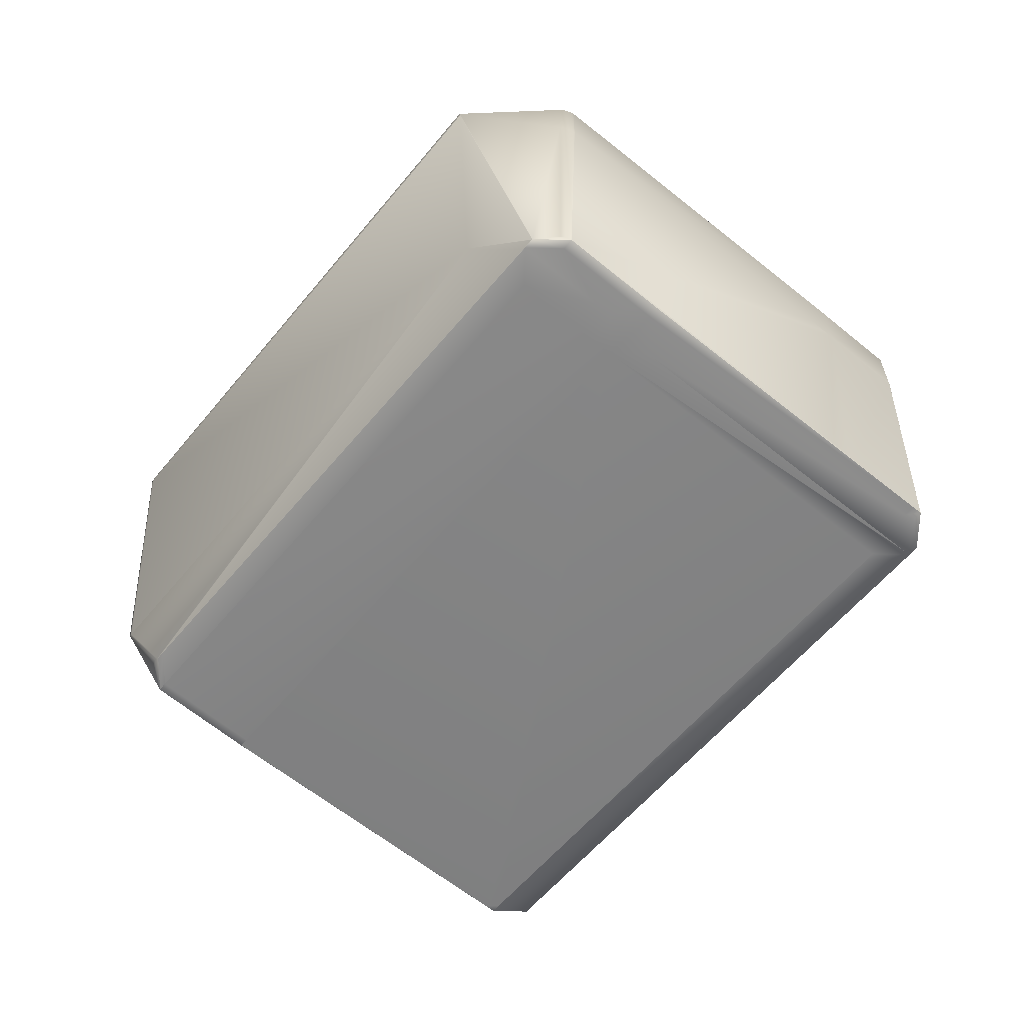
<metadata>
{"format":"obj","ext":"obj","renderer":"f3d","projection":"perspective","resolution":1024,"background":"white","views":[{"elev":-65.5,"azim":96.9,"up":"+Z"}]}
</metadata>
<code>
v 0.3087 0.1912 1.005
v 0.2869 0.193 0.9037
v 0.2877 0.1937 0.9036
v 0.3082 0.1908 1.007
v 0.2864 0.1926 0.9051
v 0.3089 0.1912 1.007
v 0.3095 0.1919 1.005
v 0.2783 0.2079 0.8723
v 0.2884 0.2068 0.8747
v 0.2888 0.207 0.8745
v 0.2892 0.2071 0.8742
v 0.2896 0.2073 0.874
v 0.2899 0.2075 0.8738
v 0.2902 0.2077 0.8736
v 0.2905 0.2079 0.8734
v 0.2907 0.2081 0.8732
v 0.291 0.2084 0.873
v 0.2912 0.2085 0.8729
v 0.2913 0.2087 0.8727
v 0.2915 0.2089 0.8726
v 0.2783 0.2079 0.8723
v 0.3084 0.1908 1.008
v 0.2866 0.1926 0.9067
v 0.2717 0.2009 0.9224
v 0.2711 0.2008 0.8965
v 0.2711 0.2007 0.8965
v 0.2716 0.201 0.9224
v 0.2712 0.2007 0.8965
v 0.3097 0.1919 1.007
v 0.3092 0.1915 1.008
v 0.2947 0.2073 1.025
v 0.2932 0.2051 1.024
v 0.281 0.2057 1.026
v 0.2934 0.2053 1.024
v 0.2936 0.2055 1.024
v 0.2938 0.2057 1.025
v 0.294 0.2059 1.025
v 0.2941 0.206 1.025
v 0.2942 0.2062 1.025
v 0.2944 0.2064 1.025
v 0.2945 0.2066 1.025
v 0.2945 0.2067 1.025
v 0.2946 0.2069 1.025
v 0.2947 0.207 1.025
v 0.2947 0.2072 1.025
v 0.2809 0.2057 1.026
v 0.2809 0.2057 1.026
v 0.281 0.2057 1.026
v 0.4611 0.346 0.9755
v 0.4393 0.3478 0.8738
v 0.4472 0.3716 0.8512
v 0.4609 0.3459 0.9755
v 0.4613 0.346 0.9772
v 0.4472 0.3717 0.8511
v 0.4472 0.3718 0.8511
v 0.4472 0.3718 0.8511
v 0.2879 0.1938 0.9036
v 0.2918 0.2092 0.8724
v 0.444 0.3682 0.8514
v 0.4441 0.3683 0.8514
v 0.2918 0.2093 0.8723
v 0.4469 0.3712 0.8514
v 0.2942 0.2117 0.872
v 0.2943 0.2118 0.8719
v 0.447 0.3713 0.8513
v 0.2944 0.2119 0.8718
v 0.447 0.3714 0.8512
v 0.2944 0.212 0.8717
v 0.4471 0.3715 0.8512
v 0.4611 0.3459 0.9772
v 0.2916 0.2091 0.8725
v 0.4608 0.3456 0.9786
v 0.4574 0.384 0.9804
v 0.4509 0.3776 1.002
v 0.4567 0.3844 0.9564
v 0.4573 0.3845 0.9804
v 0.4606 0.3455 0.9786
v 0.4498 0.3696 1.005
v 0.4498 0.3692 1.005
v 0.4498 0.3694 1.005
v 0.4498 0.3694 1.005
v 0.4498 0.3695 1.005
v 0.2947 0.2074 1.025
v 0.2975 0.2102 1.025
v 0.2999 0.2127 1.025
v 0.2975 0.2103 1.025
v 0.4508 0.3781 1.002
v 0.4566 0.385 0.9562
v 0.4465 0.3816 0.8525
v 0.4572 0.3851 0.9804
v 0.4507 0.3786 1.002
v 0.4498 0.3696 1.005
v 0.2784 0.2079 0.8722
v 0.4565 0.3855 0.956
v 0.4464 0.382 0.8524
v 0.4571 0.3856 0.9804
v 0.4505 0.3791 1.003
v 0.4564 0.386 0.9559
v 0.4464 0.3824 0.8522
v 0.457 0.3861 0.9804
v 0.4503 0.3795 1.003
v 0.4563 0.3865 0.9557
v 0.4463 0.3828 0.8521
v 0.4462 0.3831 0.8519
v 0.4568 0.3866 0.9805
v 0.4502 0.38 1.003
v 0.4561 0.3869 0.9556
v 0.4461 0.3834 0.8518
v 0.446 0.3837 0.8517
v 0.4459 0.3839 0.8516
v 0.4567 0.3871 0.9805
v 0.45 0.3803 1.003
v 0.4559 0.3873 0.9555
v 0.4458 0.3841 0.8515
v 0.4457 0.3843 0.8514
v 0.4565 0.3875 0.9805
v 0.4497 0.3807 1.003
v 0.4558 0.3877 0.9553
v 0.4456 0.3845 0.8514
v 0.4564 0.3878 0.9805
v 0.4495 0.381 1.004
v 0.4556 0.388 0.9552
v 0.4456 0.3846 0.8513
v 0.4455 0.3848 0.8512
v 0.4555 0.3883 0.9551
v 0.4562 0.3882 0.9805
v 0.4492 0.3816 1.004
v 0.4493 0.3813 1.004
v 0.4553 0.3886 0.955
v 0.4561 0.3885 0.9805
v 0.449 0.3818 1.004
v 0.4455 0.3849 0.8512
v 0.4559 0.3887 0.9805
v 0.4552 0.3888 0.9549
v 0.4558 0.389 0.9805
v 0.4488 0.382 1.004
v 0.4551 0.389 0.9548
v 0.4454 0.385 0.8511
v 0.4557 0.3892 0.9805
v 0.4487 0.3822 1.004
v 0.455 0.3892 0.9548
v 0.4556 0.3894 0.9805
v 0.4485 0.3823 1.004
v 0.2708 0.201 0.8965
v 0.2714 0.2012 0.9222
v 0.2487 0.2228 0.9223
v 0.2482 0.2226 0.8965
v 0.2482 0.2226 0.8965
v 0.2709 0.2009 0.8965
v 0.2714 0.2011 0.9223
v 0.4549 0.3893 0.9547
v 0.4454 0.385 0.8511
v 0.4555 0.3895 0.9805
v 0.4484 0.3825 1.004
v 0.4442 0.3685 0.8513
v 0.2945 0.2121 0.8717
v 0.2919 0.2094 0.8722
v 0.2779 0.208 0.8726
v 0.2552 0.2297 0.8725
v 0.2552 0.2297 0.8724
v 0.278 0.2079 0.8725
v 0.2431 0.2275 0.8965
v 0.2436 0.2277 0.9223
v 0.271 0.2008 0.8965
v 0.2715 0.201 0.9223
v 0.2808 0.2057 1.026
v 0.2579 0.2276 1.026
v 0.4548 0.3895 0.9546
v 0.4554 0.3897 0.9805
v 0.4483 0.3826 1.004
v 0.4443 0.3686 0.8512
v 0.2945 0.2122 0.8717
v 0.292 0.2095 0.8721
v 0.2501 0.2346 0.8725
v 0.2501 0.2346 0.8724
v 0.1527 0.3152 0.9265
v 0.1522 0.315 0.9006
v 0.1522 0.315 0.9006
v 0.1522 0.3151 0.9006
v 0.1593 0.3222 0.8764
v 0.2552 0.2298 0.8724
v 0.2781 0.2079 0.8724
v 0.271 0.2008 0.8965
v 0.2716 0.201 0.9223
v 0.1619 0.32 1.03
v 0.2809 0.2057 1.026
v 0.4547 0.3896 0.9546
v 0.3366 0.5038 0.9846
v 0.3365 0.504 0.9846
v 0.3294 0.4969 1.009
v 0.3593 0.4822 0.9846
v 0.3592 0.4823 0.9846
v 0.3521 0.4752 1.009
v 0.4553 0.3898 0.9805
v 0.4482 0.3827 1.004
v 0.4443 0.3687 0.8512
v 0.292 0.2096 0.8721
v 0.2948 0.2074 1.025
v 0.2501 0.2346 0.8724
v 0.1593 0.3222 0.8764
v 0.2782 0.2079 0.8724
v 0.4547 0.3897 0.9545
v 0.4453 0.3851 0.8511
v 0.3363 0.5042 0.9846
v 0.3292 0.497 1.009
v 0.3644 0.4773 0.9846
v 0.3643 0.4774 0.9846
v 0.3572 0.4703 1.009
v 0.3573 0.4702 1.009
v 0.448 0.3829 1.005
v 0.4551 0.39 0.9804
v 0.4552 0.3899 0.9805
v 0.4481 0.3828 1.005
v 0.4444 0.3688 0.8512
v 0.2945 0.2122 0.8716
v 0.2921 0.2097 0.872
v 0.2948 0.2075 1.026
v 0.2999 0.2128 1.025
v 0.2975 0.2104 1.026
v 0.1527 0.3153 0.9265
v 0.2501 0.2347 0.8723
v 0.1593 0.3223 0.8763
v 0.2553 0.2298 0.8723
v 0.2782 0.2079 0.8723
v 0.1619 0.32 1.03
v 0.19 0.2932 1.03
v 0.2781 0.2083 1.026
v 0.2782 0.2083 1.026
v 0.167 0.3151 1.03
v 0.19 0.2932 1.03
v 0.4546 0.3898 0.9545
v 0.3592 0.4824 0.9846
v 0.3362 0.5043 0.9846
v 0.3291 0.4971 1.009
v 0.3643 0.4775 0.9846
v 0.3521 0.4752 1.009
v 0.3572 0.4703 1.009
v 0.4479 0.3829 1.005
v 0.4552 0.39 0.9805
v 0.448 0.3828 1.005
v 0.4444 0.3688 0.8511
v 0.2921 0.2098 0.872
v 0.2948 0.2076 1.026
v 0.2999 0.2129 1.025
v 0.2975 0.2105 1.026
v 0.1527 0.3153 0.9265
v 0.1521 0.3151 0.9006
v 0.2501 0.2347 0.8723
v 0.2553 0.2298 0.8723
v 0.1619 0.3201 1.03
v 0.167 0.3151 1.03
v 0.19 0.2932 1.03
v 0.3356 0.5041 0.9586
v 0.3585 0.4822 0.9586
v 0.3355 0.5042 0.9586
v 0.4546 0.3898 0.9545
v 0.3361 0.5044 0.9845
v 0.329 0.4972 1.009
v 0.3637 0.4773 0.9586
v 0.352 0.4753 1.009
v 0.3571 0.4704 1.009
v 0.3664 0.4747 0.9584
v 0.2049 0.3113 1.03
v 0.2048 0.3113 1.03
v 0.2956 0.2238 1.025
v 0.3547 0.468 1.009
v 0.4428 0.3831 1.005
v 0.4455 0.3805 1.005
v 0.4444 0.3689 0.8511
v 0.2945 0.2123 0.8716
v 0.2921 0.2098 0.872
v 0.2948 0.2076 1.026
v 0.2999 0.2129 1.025
v 0.2066 0.298 1.03
v 0.1928 0.2961 1.03
v 0.2838 0.2086 1.026
v 0.2066 0.298 1.03
v 0.2975 0.2106 1.026
v 0.2975 0.2105 1.026
v 0.1527 0.3153 0.9265
v 0.1521 0.3151 0.9005
v 0.1593 0.3223 0.8763
v 0.2502 0.2348 0.8723
v 0.2553 0.2299 0.8723
v 0.1647 0.3229 1.03
v 0.1628 0.3363 1.03
v 0.16 0.3334 1.03
v 0.1877 0.301 1.03
v 0.1859 0.3143 1.03
v 0.1628 0.3363 1.03
v 0.191 0.3094 1.03
v 0.3493 0.4775 0.8551
v 0.3263 0.4994 0.8552
v 0.3262 0.4995 0.8551
v 0.3354 0.5042 0.9585
v 0.3613 0.4796 0.9584
v 0.4453 0.3851 0.8511
v 0.352 0.4749 0.855
v 0.3572 0.47 0.855
v 0.329 0.4968 0.855
v 0.4402 0.39 0.8511
v 0.4171 0.412 0.8511
v 0.336 0.5044 0.9845
v 0.3289 0.4973 1.009
v 0.3519 0.4753 1.009
v 0.357 0.4704 1.009
v 0.1767 0.3382 1.03
v 0.1997 0.3162 1.03
v 0.3495 0.4729 1.009
v 0.1766 0.3382 1.03
v 0.1996 0.3162 1.03
v 0.3264 0.4949 1.009
v 0.3546 0.468 1.009
v 0.2047 0.3113 1.03
v 0.4479 0.3829 1.005
v 0.1765 0.3383 1.03
v 0.3126 0.4929 1.009
v 0.4444 0.3689 0.8511
v 0.2921 0.2099 0.8719
v 0.2948 0.2077 1.026
v 0.2999 0.213 1.025
v 0.1573 0.3356 0.8762
v 0.1507 0.3286 0.9264
v 0.1502 0.3284 0.9005
v 0.162 0.3197 0.8762
v 0.2502 0.2348 0.8722
v 0.2553 0.2299 0.8722
v 0.16 0.3334 1.03
v 0.1619 0.3201 1.03
v 0.1599 0.3334 1.03
v 0.3262 0.4995 0.8551
v 0.3354 0.5043 0.9585
v 0.4402 0.39 0.8511
v 0.3289 0.4969 0.855
v 0.4171 0.412 0.8511
v 0.4453 0.3851 0.8511
v 0.3359 0.5045 0.9845
v 0.3288 0.4973 1.009
v 0.3519 0.4753 1.009
v 0.357 0.4704 1.009
v 0.4452 0.3855 1.005
v 0.1627 0.3363 1.03
v 0.4162 0.3958 0.8511
v 0.4214 0.3909 0.8511
v 0.4076 0.389 0.8514
v 0.4025 0.3939 0.8514
v 0.4143 0.4091 0.8511
v 0.4194 0.4042 0.8511
v 0.4307 0.367 0.8514
v 0.4425 0.3822 0.8511
v 0.2808 0.2103 0.8719
v 0.2784 0.2079 0.8722
v 0.2807 0.2103 0.8719
v 0.298 0.2262 1.025
v 0.2525 0.2372 0.8719
v 0.2526 0.2372 0.8719
v 0.4005 0.4071 0.8514
v 0.3116 0.4814 0.8555
v 0.3096 0.4946 0.8554
v 0.1616 0.3247 0.876
v 0.1644 0.3221 0.8759
v 0.3124 0.492 0.8553
v 0.2502 0.2348 0.8722
v 0.2577 0.2323 0.8719
v 0.1593 0.3223 0.8763
v 0.162 0.3197 0.8762
v 0.3261 0.494 0.855
v 0.3289 0.4969 0.855
v 0.3354 0.5043 0.9585
v 0.3359 0.5045 0.9845
v 0.3262 0.4995 0.8551
v 0.315 0.4953 1.009
v 0.3288 0.4973 1.009
v 0.3096 0.4947 0.8554
v 0.3072 0.4923 0.8557
v 0.31 0.4951 0.8557
v 0.3124 0.4975 0.8554
v 0.3124 0.4975 0.8554
v 0.3234 0.4966 0.8551
v 0.3001 0.4851 0.88
v 0.3029 0.488 0.88
v 0.1573 0.3356 0.8762
v 0.3072 0.4922 0.8557
v 0.1502 0.3284 0.9005
v 0.1507 0.3286 0.9264
v 0.3007 0.4853 0.9059
v 0.3216 0.5023 0.9588
v 0.3129 0.4977 0.8814
v 0.3221 0.5025 0.9848
v 0.3053 0.4904 0.8797
v 0.3058 0.4906 0.9056
v 0.3034 0.4882 0.9059
v 0.3126 0.4929 1.009
v 0.3098 0.49 1.009
v 0.3221 0.5025 0.9848
v 0.315 0.4953 1.009
v 0.3092 0.479 0.8558
f 1 2 3
f 1 4 5
f 1 5 2
f 1 6 4
f 1 7 6
f 1 3 7
f 2 5 8
f 2 9 10
f 2 10 11
f 2 11 12
f 2 12 13
f 2 13 14
f 2 14 15
f 2 15 16
f 2 16 17
f 2 17 18
f 2 18 19
f 2 19 20
f 2 20 3
f 2 8 21
f 2 21 9
f 4 6 22
f 4 22 5
f 5 22 23
f 5 23 24
f 5 25 26
f 5 27 25
f 5 26 28
f 5 24 27
f 5 28 8
f 6 7 29
f 6 29 30
f 6 30 22
f 22 30 31
f 22 32 33
f 22 34 32
f 22 35 34
f 22 36 35
f 22 37 36
f 22 38 37
f 22 39 38
f 22 40 39
f 22 41 40
f 22 42 41
f 22 43 42
f 22 44 43
f 22 45 44
f 22 31 45
f 22 46 24
f 22 24 23
f 22 47 46
f 22 48 47
f 22 33 48
f 49 50 51
f 49 52 7
f 49 7 50
f 49 53 52
f 49 51 54
f 49 54 55
f 49 55 56
f 49 56 53
f 50 57 58
f 50 7 3
f 50 3 57
f 50 59 60
f 50 58 61
f 50 60 62
f 50 63 64
f 50 61 63
f 50 62 65
f 50 64 66
f 50 65 67
f 50 66 68
f 50 67 69
f 50 68 59
f 50 69 51
f 57 3 58
f 52 53 70
f 52 70 7
f 7 70 29
f 3 20 71
f 3 71 58
f 53 72 70
f 53 73 74
f 53 74 72
f 53 75 76
f 53 76 73
f 53 56 75
f 70 72 77
f 70 77 30
f 70 30 29
f 72 74 78
f 72 79 77
f 72 80 79
f 72 81 80
f 72 82 81
f 72 78 82
f 77 79 30
f 30 83 31
f 30 79 80
f 30 84 83
f 30 80 81
f 30 85 86
f 30 86 84
f 30 81 85
f 73 76 87
f 73 87 74
f 74 87 78
f 9 21 10
f 75 88 76
f 75 89 88
f 75 56 89
f 76 88 90
f 76 90 91
f 76 91 87
f 87 91 92
f 87 92 78
f 10 21 93
f 10 93 11
f 88 94 90
f 88 89 95
f 88 95 94
f 90 94 96
f 90 96 97
f 90 97 91
f 91 97 92
f 11 93 12
f 32 34 33
f 94 98 96
f 94 95 99
f 94 99 98
f 96 98 100
f 96 100 101
f 96 101 97
f 97 101 92
f 12 93 13
f 34 35 33
f 98 102 100
f 98 99 103
f 98 103 104
f 98 104 102
f 89 56 95
f 100 102 105
f 100 105 106
f 100 106 101
f 101 106 92
f 13 93 14
f 35 36 33
f 102 107 105
f 102 104 108
f 102 108 109
f 102 109 110
f 102 110 107
f 95 56 99
f 105 107 111
f 105 111 112
f 105 112 106
f 106 112 92
f 14 93 15
f 36 37 33
f 107 113 111
f 107 110 114
f 107 114 115
f 107 115 113
f 99 56 103
f 111 113 116
f 111 116 117
f 111 117 112
f 112 117 92
f 15 93 16
f 37 38 33
f 113 118 116
f 113 115 119
f 113 119 118
f 103 56 104
f 116 118 120
f 116 120 121
f 116 121 117
f 117 121 92
f 16 93 17
f 38 39 33
f 118 122 120
f 118 119 123
f 118 123 124
f 118 124 122
f 104 56 108
f 120 122 125
f 120 126 127
f 120 128 121
f 120 125 126
f 120 127 128
f 121 128 92
f 17 93 18
f 39 40 33
f 122 124 125
f 108 56 109
f 126 125 129
f 126 130 131
f 126 129 130
f 126 131 127
f 128 127 92
f 18 93 19
f 40 41 33
f 125 124 132
f 125 132 129
f 109 56 110
f 130 129 133
f 130 133 131
f 127 131 92
f 19 93 20
f 41 42 33
f 129 134 133
f 129 132 134
f 110 56 114
f 133 134 135
f 133 135 136
f 133 136 131
f 131 136 92
f 20 93 71
f 42 43 33
f 134 137 135
f 134 132 138
f 134 138 137
f 114 56 115
f 135 137 139
f 135 139 140
f 135 140 136
f 136 140 92
f 71 93 58
f 43 44 33
f 137 141 139
f 137 138 141
f 115 56 119
f 139 141 142
f 139 142 143
f 139 143 140
f 140 143 92
f 59 68 60
f 58 93 61
f 44 45 33
f 144 145 146
f 144 147 148
f 144 149 150
f 144 150 145
f 144 148 149
f 144 146 147
f 145 150 146
f 141 151 142
f 141 138 152
f 141 152 151
f 119 56 123
f 142 151 153
f 142 153 154
f 142 154 143
f 143 154 92
f 60 155 62
f 60 68 156
f 60 156 155
f 63 61 157
f 63 157 64
f 61 93 157
f 62 155 65
f 45 31 33
f 158 149 159
f 158 159 160
f 158 161 149
f 158 160 161
f 147 162 148
f 147 163 162
f 147 146 163
f 149 161 164
f 149 148 159
f 149 164 165
f 149 165 150
f 150 165 166
f 150 166 167
f 150 167 146
f 151 168 153
f 151 152 168
f 123 56 124
f 153 168 169
f 153 169 170
f 153 170 154
f 154 170 92
f 155 171 65
f 155 156 172
f 155 172 171
f 64 157 173
f 64 173 66
f 157 93 173
f 65 171 67
f 31 83 33
f 174 162 175
f 174 159 162
f 174 175 159
f 162 159 148
f 162 163 176
f 162 177 178
f 162 178 179
f 162 176 177
f 162 180 175
f 162 179 180
f 159 175 160
f 161 160 181
f 161 182 164
f 161 181 182
f 164 182 183
f 164 183 184
f 164 184 165
f 163 146 176
f 146 167 185
f 146 185 176
f 165 184 186
f 165 186 166
f 168 187 169
f 168 152 187
f 124 56 132
f 188 189 190
f 188 191 192
f 188 190 193
f 188 192 189
f 188 193 191
f 169 187 194
f 169 194 195
f 169 195 170
f 170 195 92
f 171 196 67
f 171 172 196
f 66 173 197
f 66 197 68
f 173 93 197
f 67 196 69
f 83 84 198
f 83 198 33
f 84 86 198
f 177 176 178
f 175 199 160
f 175 180 200
f 175 200 199
f 160 199 181
f 182 181 201
f 182 201 183
f 183 201 25
f 183 25 27
f 183 27 184
f 166 186 167
f 184 27 186
f 187 202 194
f 187 152 203
f 187 203 202
f 132 56 138
f 189 204 205
f 189 192 204
f 189 205 190
f 191 206 207
f 191 193 208
f 191 207 192
f 191 208 206
f 190 205 193
f 206 209 210
f 206 208 209
f 206 211 207
f 206 210 211
f 209 208 210
f 194 202 212
f 194 212 213
f 194 213 195
f 195 213 92
f 196 214 69
f 196 172 215
f 196 215 214
f 68 197 216
f 68 216 156
f 197 93 216
f 69 214 51
f 198 86 217
f 198 217 33
f 85 81 82
f 85 218 219
f 85 219 86
f 85 82 218
f 86 219 217
f 178 176 220
f 178 220 179
f 199 221 181
f 199 200 222
f 199 222 221
f 181 221 223
f 181 223 201
f 201 223 224
f 201 224 25
f 25 224 26
f 176 185 225
f 176 225 220
f 226 227 228
f 226 229 227
f 226 230 229
f 226 228 230
f 227 186 46
f 227 229 186
f 227 46 228
f 167 186 229
f 167 229 185
f 186 27 46
f 27 24 46
f 202 231 212
f 202 203 231
f 138 56 152
f 204 192 232
f 204 233 234
f 204 232 233
f 204 234 205
f 192 207 235
f 192 235 232
f 205 234 236
f 205 236 193
f 193 236 237
f 193 237 208
f 207 211 235
f 208 237 238
f 208 238 210
f 212 231 239
f 212 239 240
f 212 240 213
f 213 240 92
f 214 241 51
f 214 215 241
f 156 216 242
f 156 242 172
f 216 93 242
f 51 241 54
f 217 219 243
f 217 243 33
f 218 82 244
f 218 244 245
f 218 245 219
f 219 245 243
f 180 179 200
f 179 220 246
f 179 247 200
f 179 246 247
f 221 248 223
f 221 222 248
f 223 248 249
f 223 249 224
f 224 249 8
f 224 8 26
f 26 8 28
f 185 229 225
f 220 225 250
f 220 250 246
f 229 230 251
f 229 251 225
f 230 228 47
f 230 252 251
f 230 47 48
f 230 48 252
f 228 46 47
f 253 233 254
f 253 255 233
f 253 254 255
f 231 256 239
f 231 203 256
f 152 56 203
f 233 232 254
f 233 255 257
f 233 257 258
f 233 258 234
f 232 235 259
f 232 259 254
f 234 258 260
f 234 260 236
f 236 260 261
f 236 261 237
f 235 262 259
f 235 256 262
f 235 211 256
f 237 261 238
f 239 256 211
f 239 211 210
f 239 210 240
f 240 210 92
f 263 264 265
f 263 266 264
f 263 267 266
f 263 268 267
f 263 265 268
f 241 269 54
f 241 215 270
f 241 270 269
f 172 242 271
f 172 271 215
f 242 93 271
f 54 269 55
f 243 245 272
f 243 272 33
f 82 78 244
f 244 78 273
f 244 273 245
f 274 275 276
f 274 277 275
f 274 278 277
f 274 276 278
f 245 273 279
f 245 279 272
f 200 247 222
f 247 246 280
f 247 281 222
f 247 280 281
f 248 222 282
f 248 283 249
f 248 282 283
f 249 283 284
f 249 284 8
f 8 284 21
f 225 251 285
f 225 285 286
f 225 287 250
f 225 286 287
f 246 250 280
f 251 252 288
f 251 288 285
f 252 275 288
f 252 48 33
f 252 33 275
f 285 288 289
f 285 290 286
f 285 289 290
f 288 275 291
f 288 291 289
f 275 277 291
f 275 33 276
f 255 254 292
f 255 293 294
f 255 295 257
f 255 294 295
f 255 292 293
f 254 296 297
f 254 259 296
f 254 298 292
f 254 299 298
f 254 297 299
f 293 292 298
f 293 300 294
f 293 298 301
f 293 302 300
f 293 301 302
f 296 259 262
f 296 262 297
f 262 256 297
f 256 203 297
f 203 56 297
f 257 295 303
f 257 303 304
f 257 304 258
f 258 304 305
f 258 305 260
f 260 305 306
f 260 306 261
f 307 308 309
f 307 310 311
f 307 311 308
f 307 312 310
f 307 309 312
f 308 264 313
f 308 311 314
f 308 314 264
f 308 313 309
f 261 306 315
f 261 315 238
f 210 238 92
f 264 291 277
f 264 277 278
f 264 266 313
f 264 314 291
f 264 278 265
f 290 289 311
f 290 310 316
f 290 311 310
f 290 312 317
f 290 316 312
f 290 317 286
f 289 291 314
f 289 314 311
f 269 318 55
f 269 270 318
f 215 271 319
f 215 319 270
f 271 93 319
f 55 318 56
f 272 279 320
f 272 320 33
f 78 92 273
f 273 92 321
f 273 321 279
f 279 321 278
f 279 278 320
f 222 281 322
f 222 322 282
f 281 280 323
f 281 324 322
f 281 323 324
f 283 282 325
f 283 325 326
f 283 326 284
f 284 326 327
f 284 327 21
f 21 327 93
f 250 287 328
f 250 329 280
f 250 328 330
f 250 330 329
f 280 329 330
f 280 330 323
f 295 294 331
f 295 332 303
f 295 331 332
f 294 300 331
f 300 302 331
f 298 299 301
f 302 301 333
f 302 334 331
f 302 335 334
f 302 333 335
f 301 299 297
f 301 297 336
f 301 336 333
f 297 56 336
f 303 332 337
f 303 337 338
f 303 338 304
f 304 338 339
f 304 339 305
f 305 339 340
f 305 340 306
f 310 312 316
f 306 266 341
f 306 340 266
f 306 341 315
f 238 315 92
f 266 340 313
f 266 267 341
f 287 286 342
f 287 342 328
f 286 317 342
f 343 344 345
f 343 346 347
f 343 345 346
f 343 347 348
f 343 348 344
f 344 318 349
f 344 349 345
f 344 348 350
f 344 350 318
f 318 270 351
f 318 350 56
f 318 351 349
f 270 319 352
f 270 353 351
f 270 352 353
f 319 93 352
f 56 350 336
f 320 278 276
f 320 276 33
f 92 315 354
f 92 354 321
f 321 354 265
f 321 265 278
f 346 355 356
f 346 345 355
f 346 357 347
f 346 358 359
f 346 360 358
f 346 361 360
f 346 356 361
f 346 359 362
f 346 362 357
f 355 326 363
f 355 345 364
f 355 364 327
f 355 327 326
f 355 363 356
f 282 365 325
f 282 322 365
f 325 365 326
f 326 365 366
f 326 366 363
f 345 349 353
f 345 353 364
f 349 351 353
f 364 353 93
f 364 93 327
f 353 352 93
f 347 335 348
f 347 357 367
f 347 367 368
f 347 368 335
f 348 335 333
f 348 333 350
f 350 333 336
f 332 331 369
f 332 369 370
f 332 370 337
f 331 334 371
f 331 371 369
f 334 335 371
f 335 368 371
f 337 370 338
f 338 312 309
f 338 309 339
f 338 372 312
f 338 370 373
f 338 373 372
f 339 309 313
f 339 313 340
f 312 372 317
f 341 267 268
f 341 268 315
f 315 268 354
f 354 268 265
f 374 375 376
f 374 377 378
f 374 376 377
f 374 359 375
f 374 378 359
f 357 379 367
f 357 359 379
f 357 362 359
f 375 380 381
f 375 382 380
f 375 381 376
f 375 359 383
f 375 383 322
f 375 322 382
f 380 382 384
f 380 384 385
f 380 386 381
f 380 385 386
f 382 322 384
f 384 322 324
f 384 324 323
f 384 323 385
f 387 377 388
f 387 389 370
f 387 388 389
f 387 369 377
f 387 370 369
f 377 390 388
f 377 376 390
f 377 369 371
f 377 371 378
f 390 376 381
f 390 381 391
f 390 391 388
f 381 386 392
f 381 392 391
f 328 385 330
f 328 342 393
f 328 394 385
f 328 393 394
f 386 385 393
f 386 393 392
f 385 394 393
f 385 323 330
f 389 372 370
f 389 388 395
f 389 395 372
f 372 373 370
f 372 395 396
f 372 396 317
f 388 391 395
f 391 392 396
f 391 396 395
f 317 396 393
f 317 393 342
f 392 393 396
f 358 360 397
f 358 397 383
f 358 383 359
f 360 361 366
f 360 365 397
f 360 366 365
f 361 356 363
f 361 363 366
f 397 365 383
f 365 322 383
f 379 371 367
f 379 359 378
f 379 378 371
f 367 371 368

</code>
